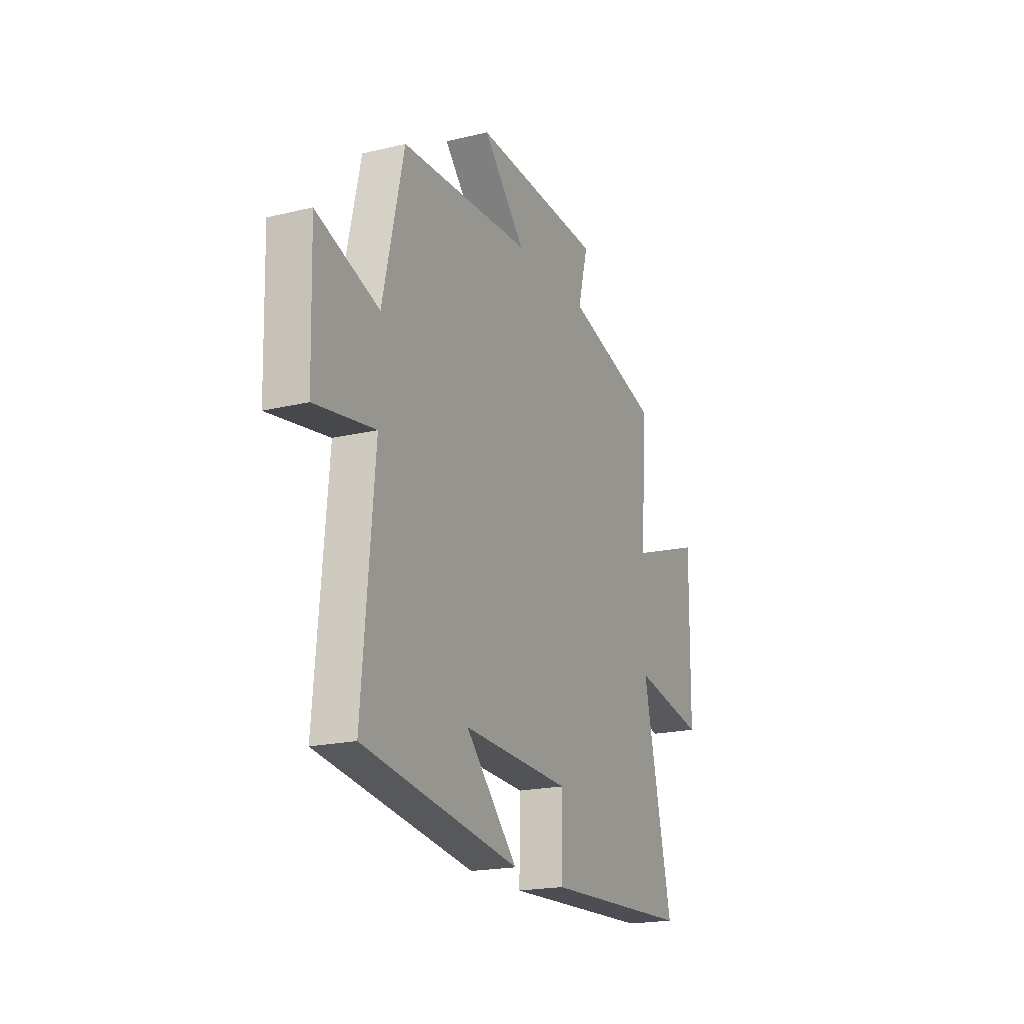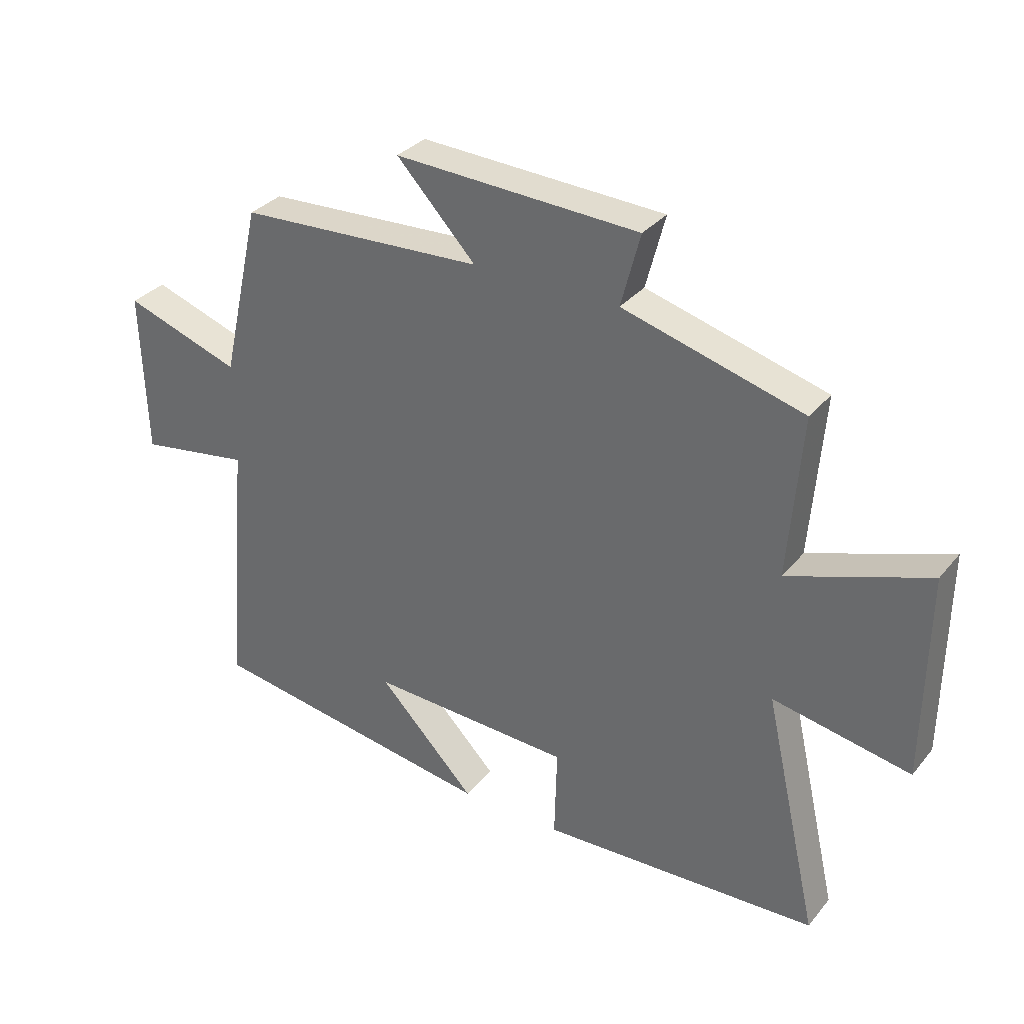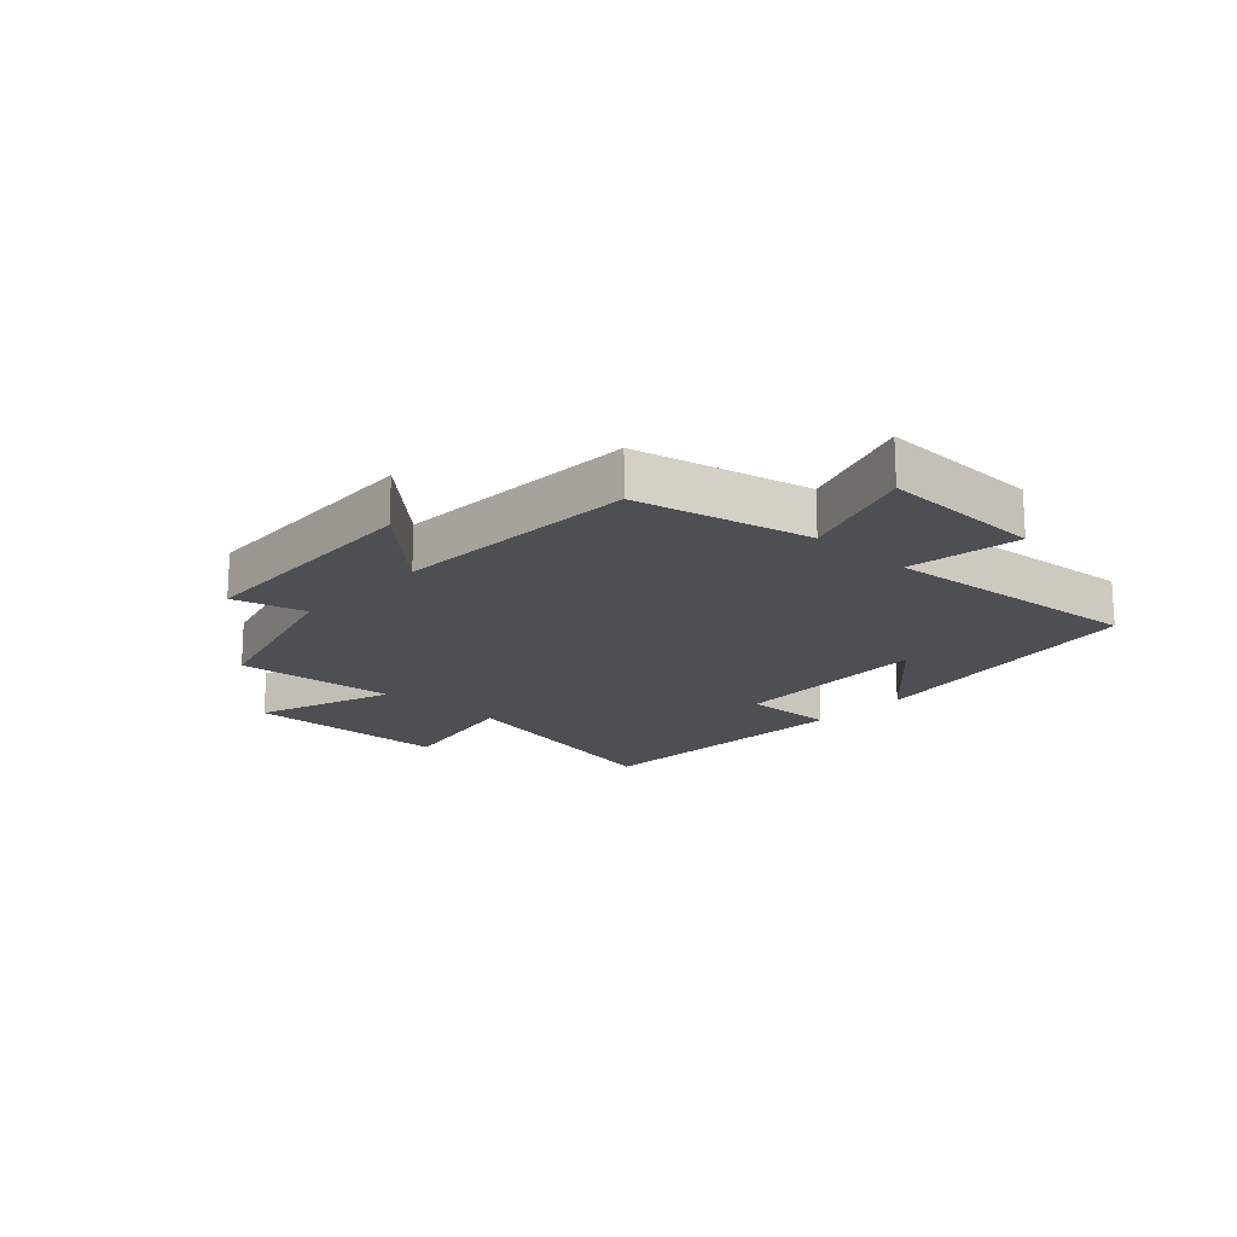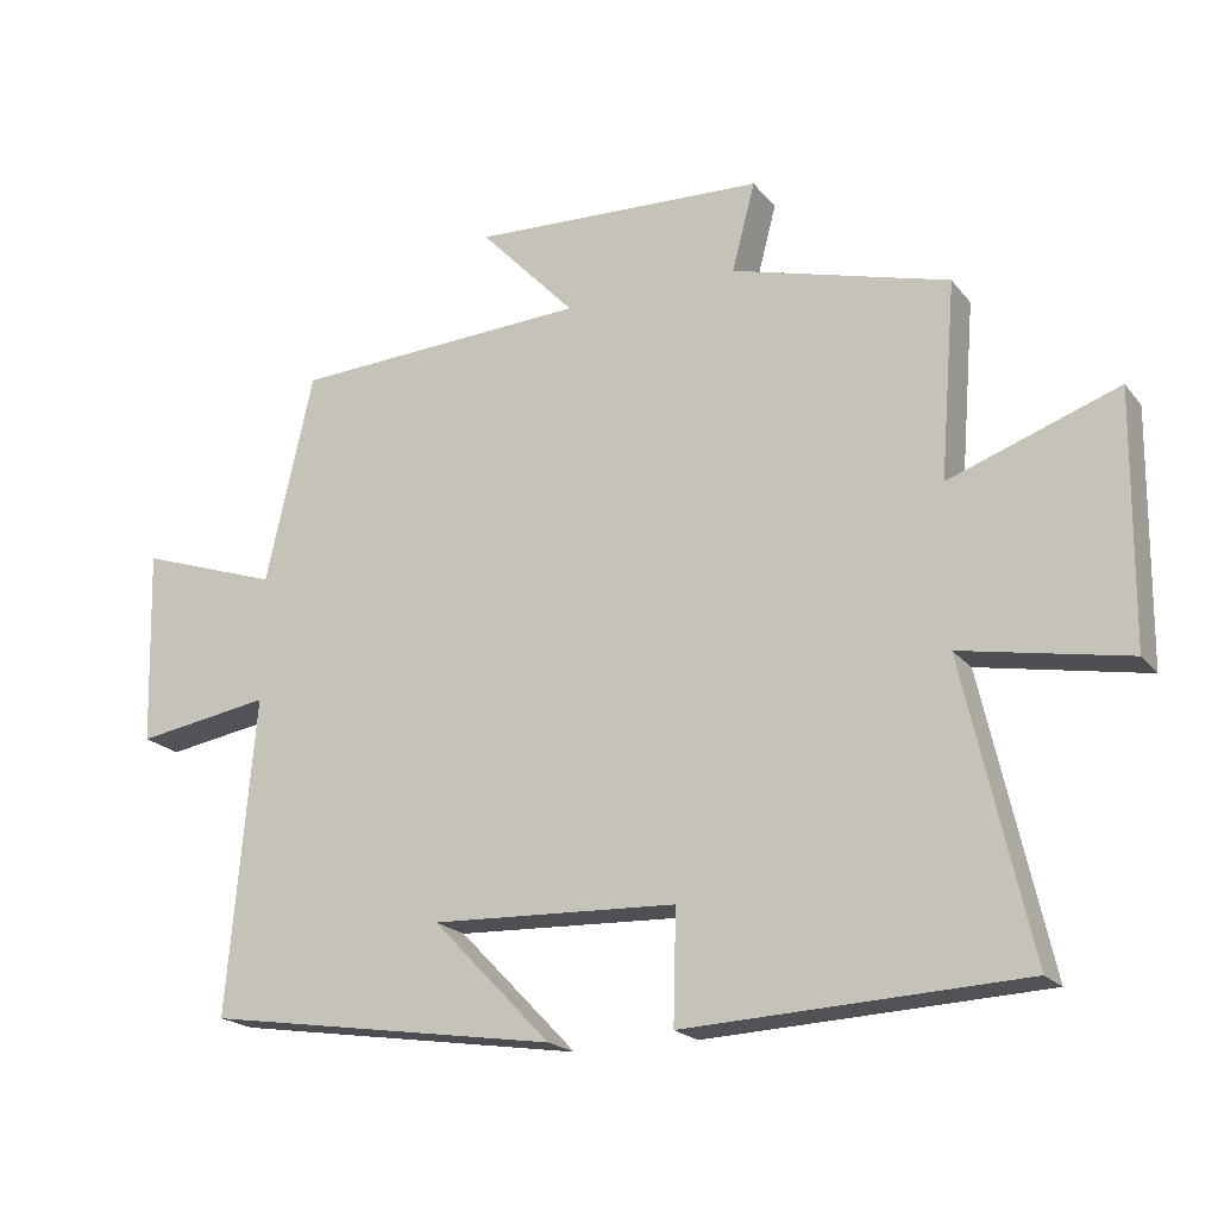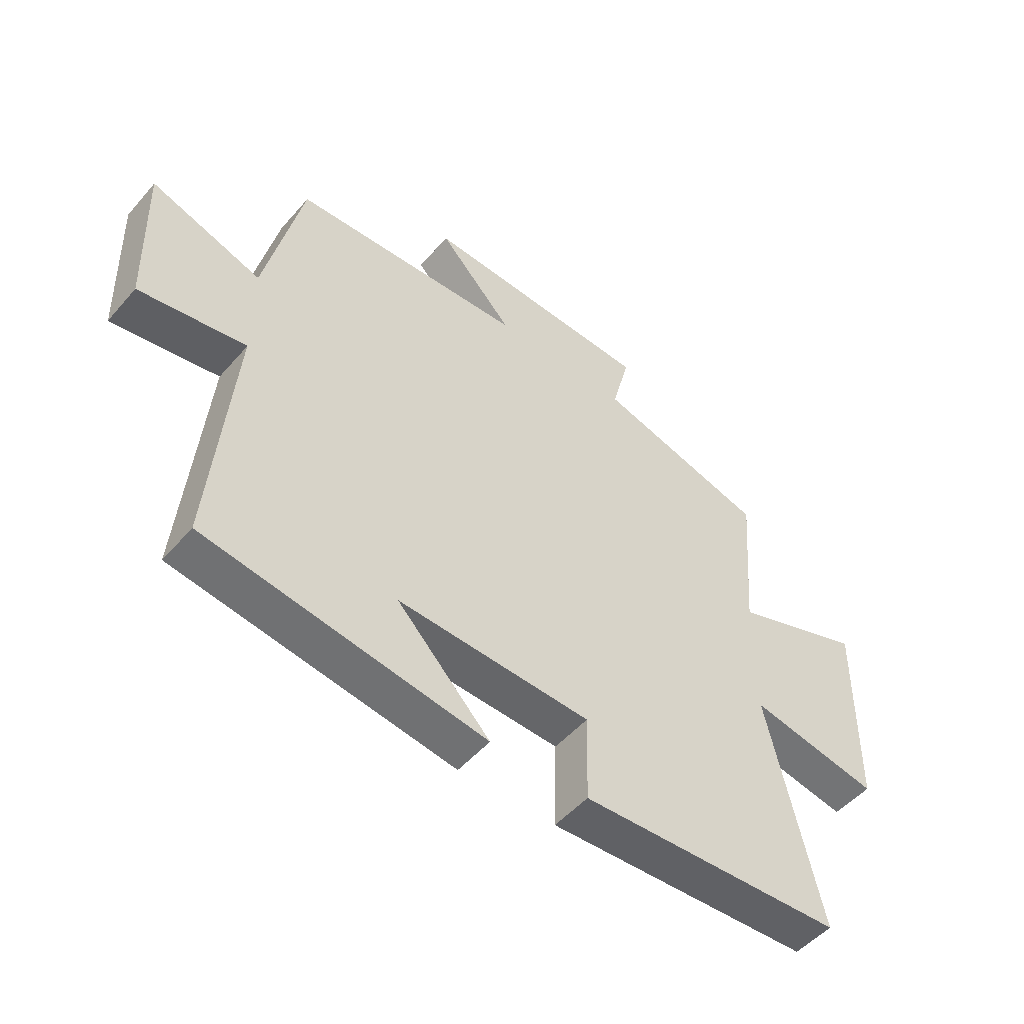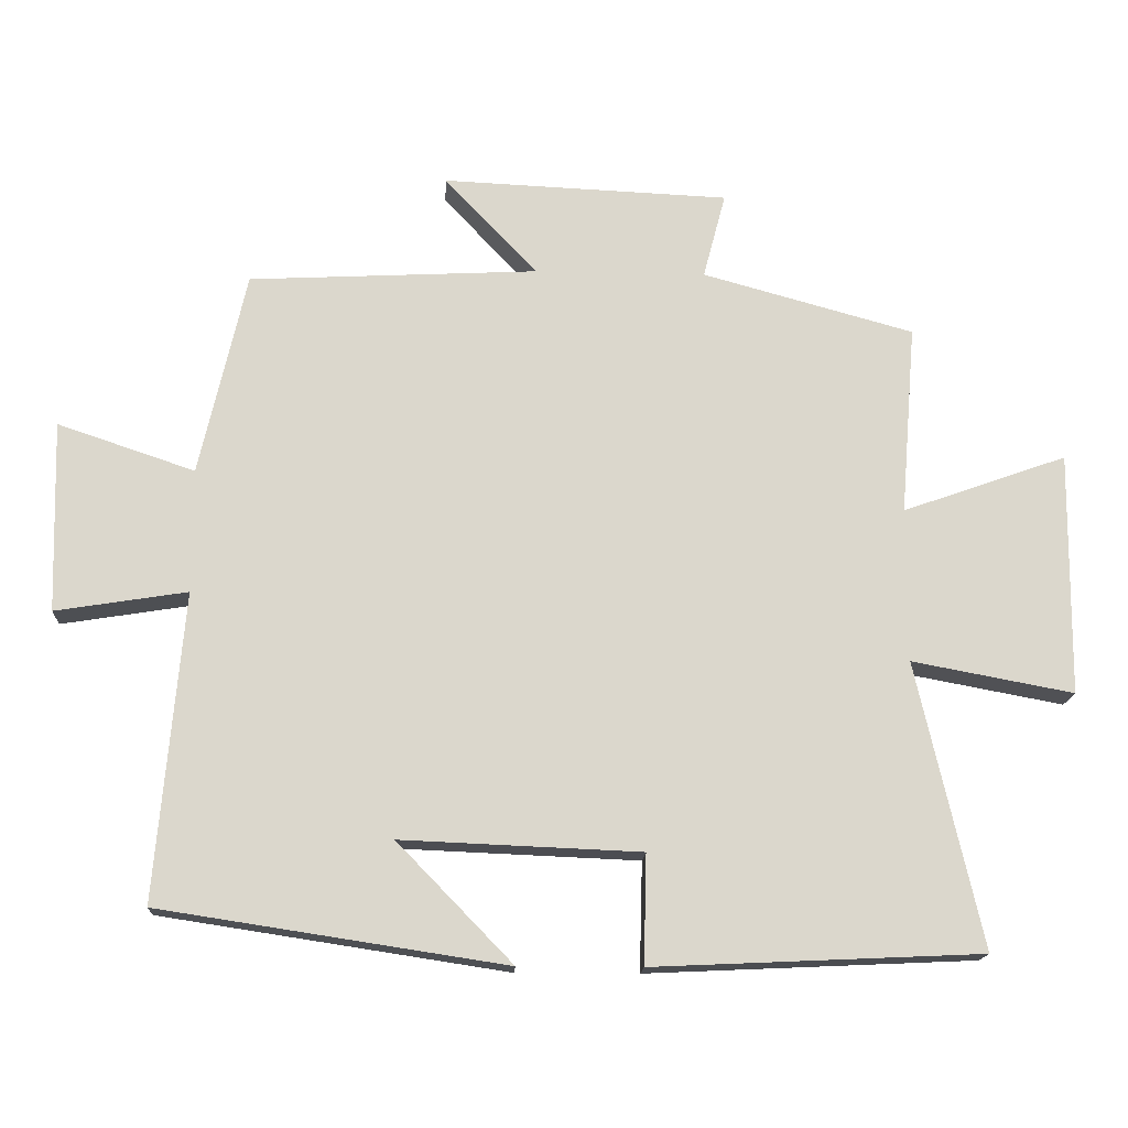
<metadata>
{"format":"obj","ext":"obj","renderer":"f3d","projection":"perspective","resolution":1024,"background":"white","views":[{"elev":-19.7,"azim":114.1,"up":"+Z"},{"elev":32.6,"azim":-147.3,"up":"+Z"},{"elev":-17.7,"azim":47.3,"up":"+Y"},{"elev":-20.0,"azim":-153.0,"up":"+Z"},{"elev":-50.6,"azim":140.7,"up":"+Z"},{"elev":-16.3,"azim":177.1,"up":"+Z"}]}
</metadata>
<code>
v -0.522 0.07 0.417
v -0.221 0.07 0.5
v -0.253 0.07 0.622
v 0.155 0.07 0.64
v 0.023 0.07 0.5
v 0.434 0.07 0.479
v 0.5 0.07 0.188
v 0.695 0.07 0.254
v 0.687 0.07 -0.018
v 0.5 0.07 0.012
v 0.538 0.07 -0.425
v 0.047 0.07 -0.5
v 0.211 0.07 -0.331
v -0.129 0.07 -0.345
v -0.125 0.07 -0.5
v -0.592 0.07 -0.479
v -0.5 0.07 -0.074
v -0.73 0.07 -0.117
v -0.734 0.07 0.229
v -0.5 0.07 0.146
v -0.522 0 0.417
v -0.221 0 0.5
v -0.253 0 0.622
v 0.155 0 0.64
v 0.023 0 0.5
v 0.434 0 0.479
v 0.5 0 0.188
v 0.695 0 0.254
v 0.687 0 -0.018
v 0.5 0 0.012
v 0.538 0 -0.425
v 0.047 0 -0.5
v 0.211 0 -0.331
v -0.129 0 -0.345
v -0.125 0 -0.5
v -0.592 0 -0.479
v -0.5 0 -0.074
v -0.73 0 -0.117
v -0.734 0 0.229
v -0.5 0 0.146
f 17 18 19 20
f 14 15 16 17
f 13 14 17 20
f 11 12 13
f 20 1 2
f 13 20 2
f 11 13 2
f 10 11 2
f 7 8 9 10
f 7 10 2
f 6 7 2
f 5 6 2
f 2 3 4 5
f 40 39 38 37
f 37 36 35 34
f 40 37 34 33
f 33 32 31
f 22 21 40
f 22 40 33
f 22 33 31
f 22 31 30
f 30 29 28 27
f 22 30 27
f 22 27 26
f 22 26 25
f 25 24 23 22
f 1 21 22 2
f 2 22 23 3
f 3 23 24 4
f 4 24 25 5
f 5 25 26 6
f 6 26 27 7
f 7 27 28 8
f 8 28 29 9
f 9 29 30 10
f 10 30 31 11
f 11 31 32 12
f 12 32 33 13
f 13 33 34 14
f 14 34 35 15
f 15 35 36 16
f 16 36 37 17
f 17 37 38 18
f 18 38 39 19
f 19 39 40 20
f 20 40 21 1

</code>
